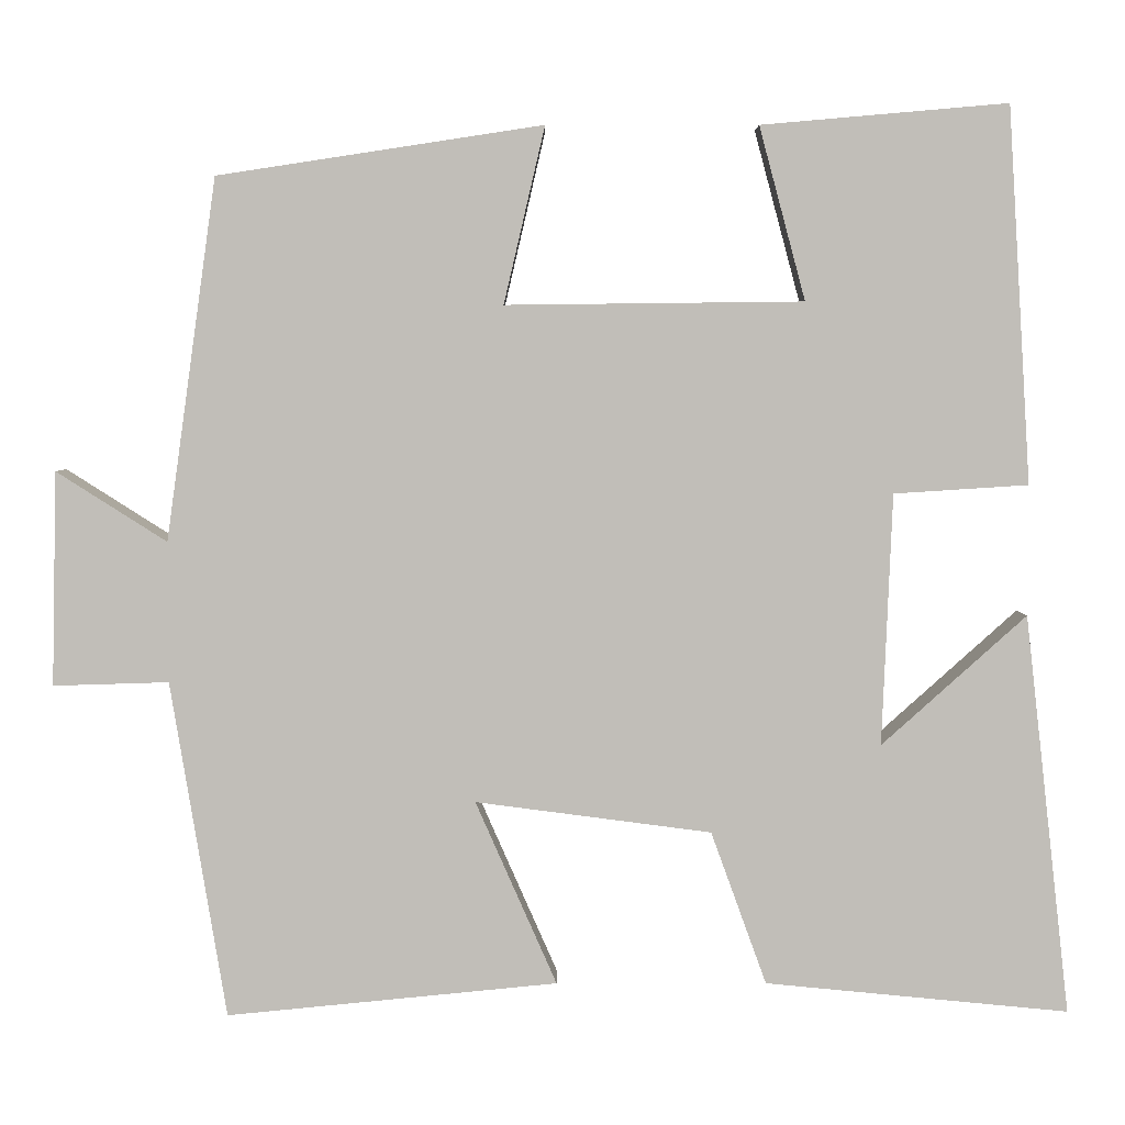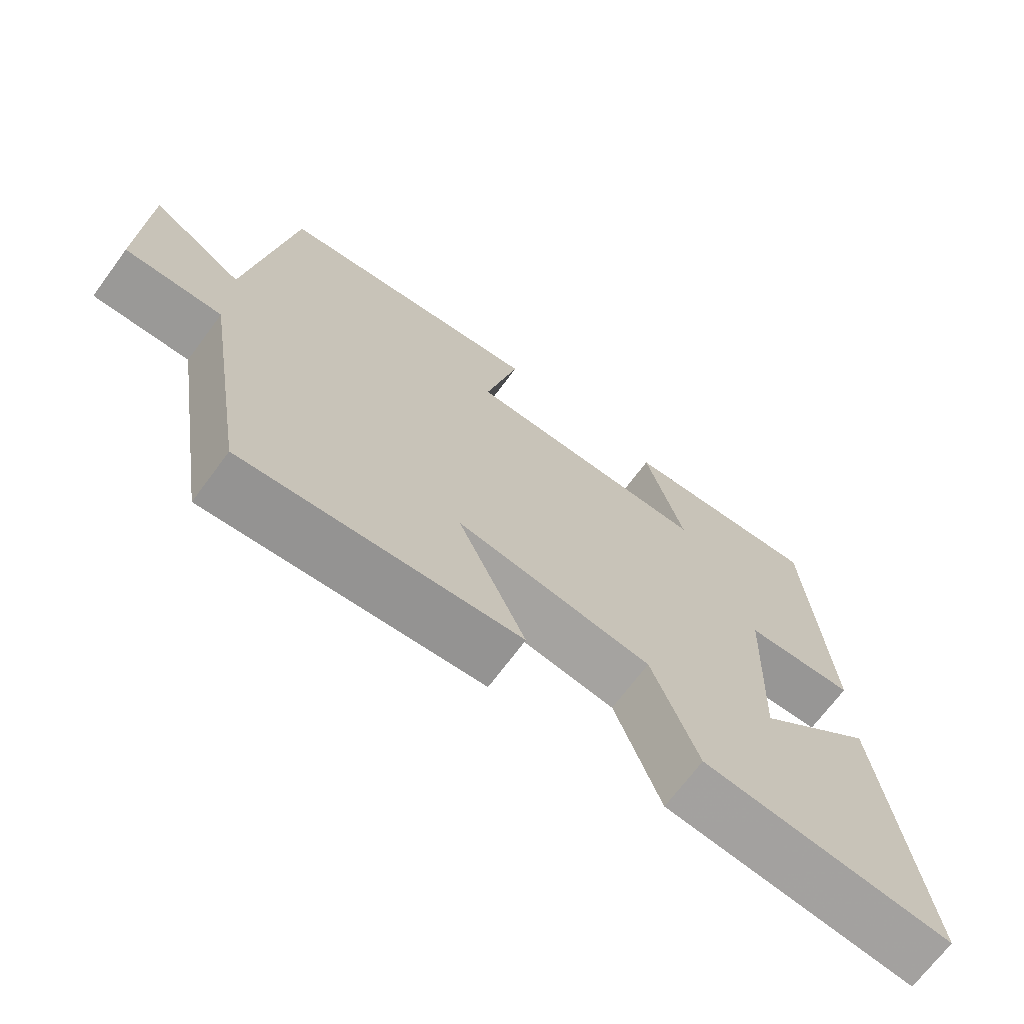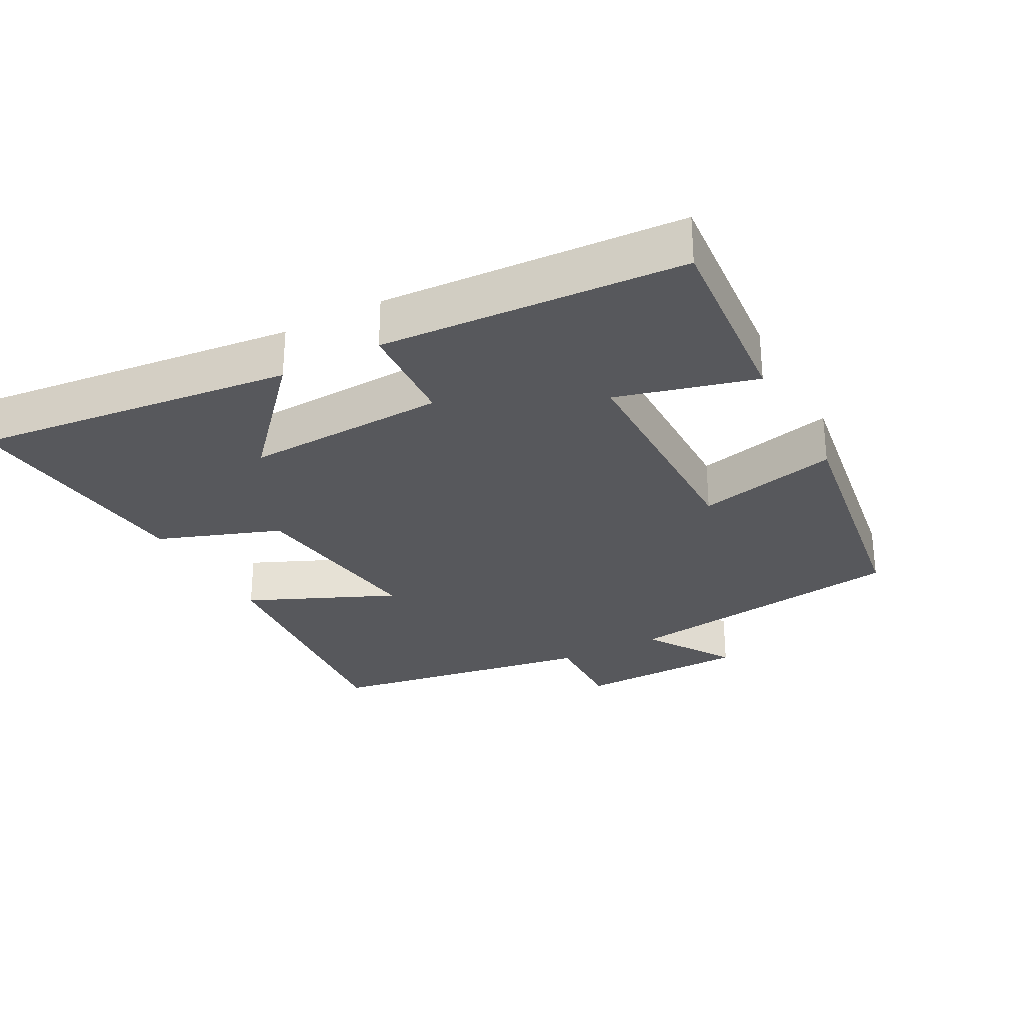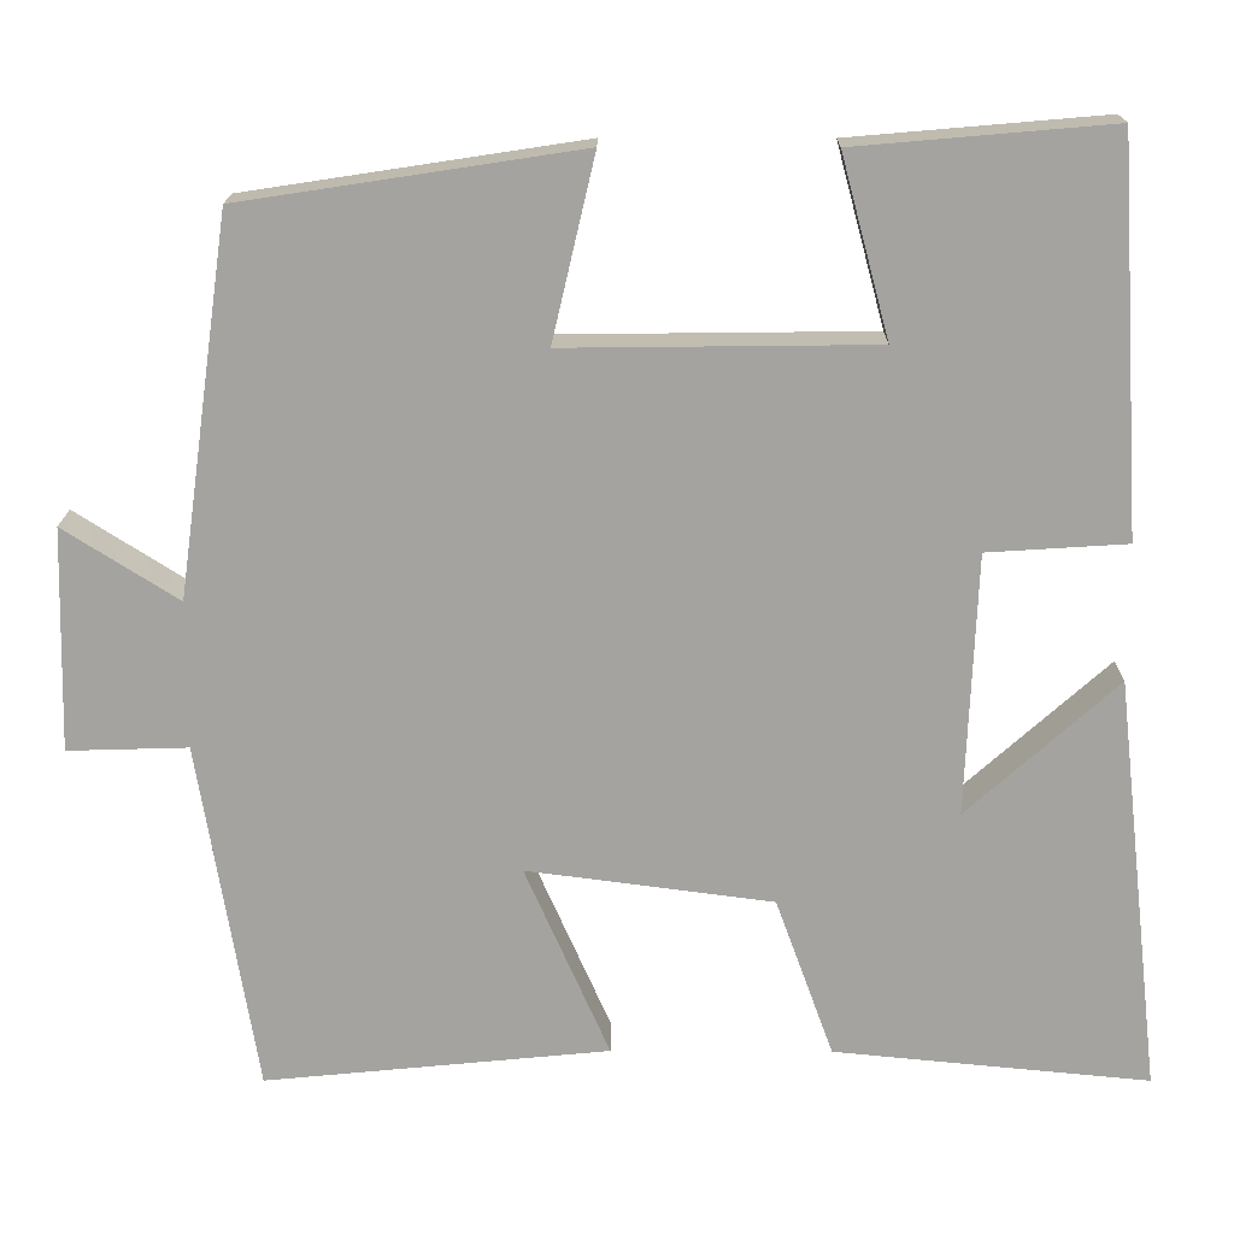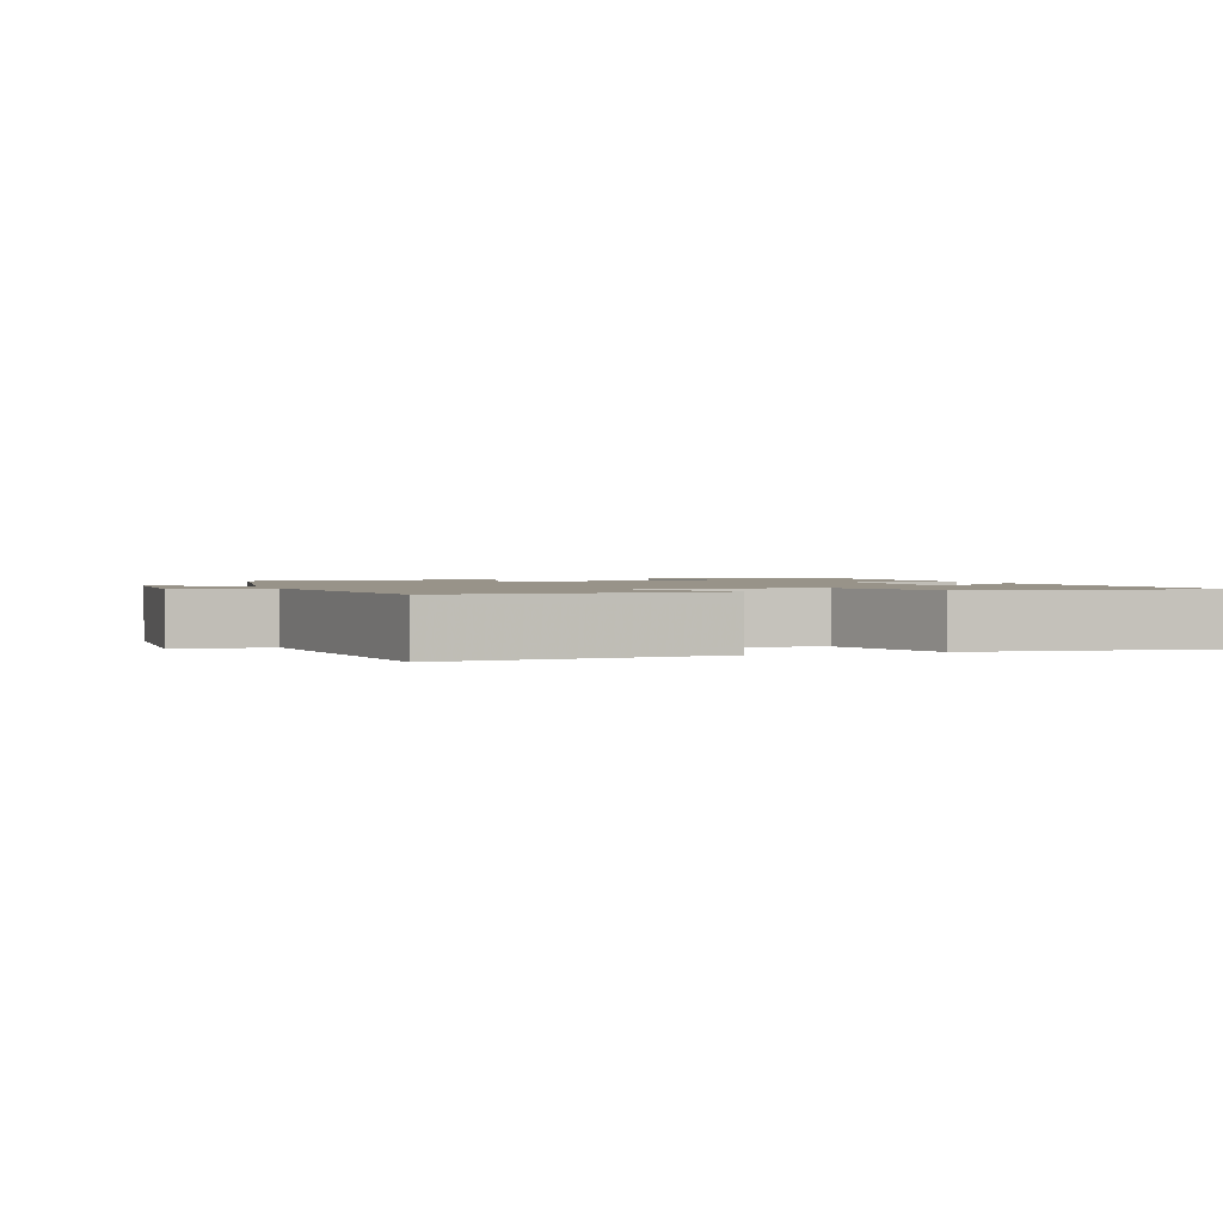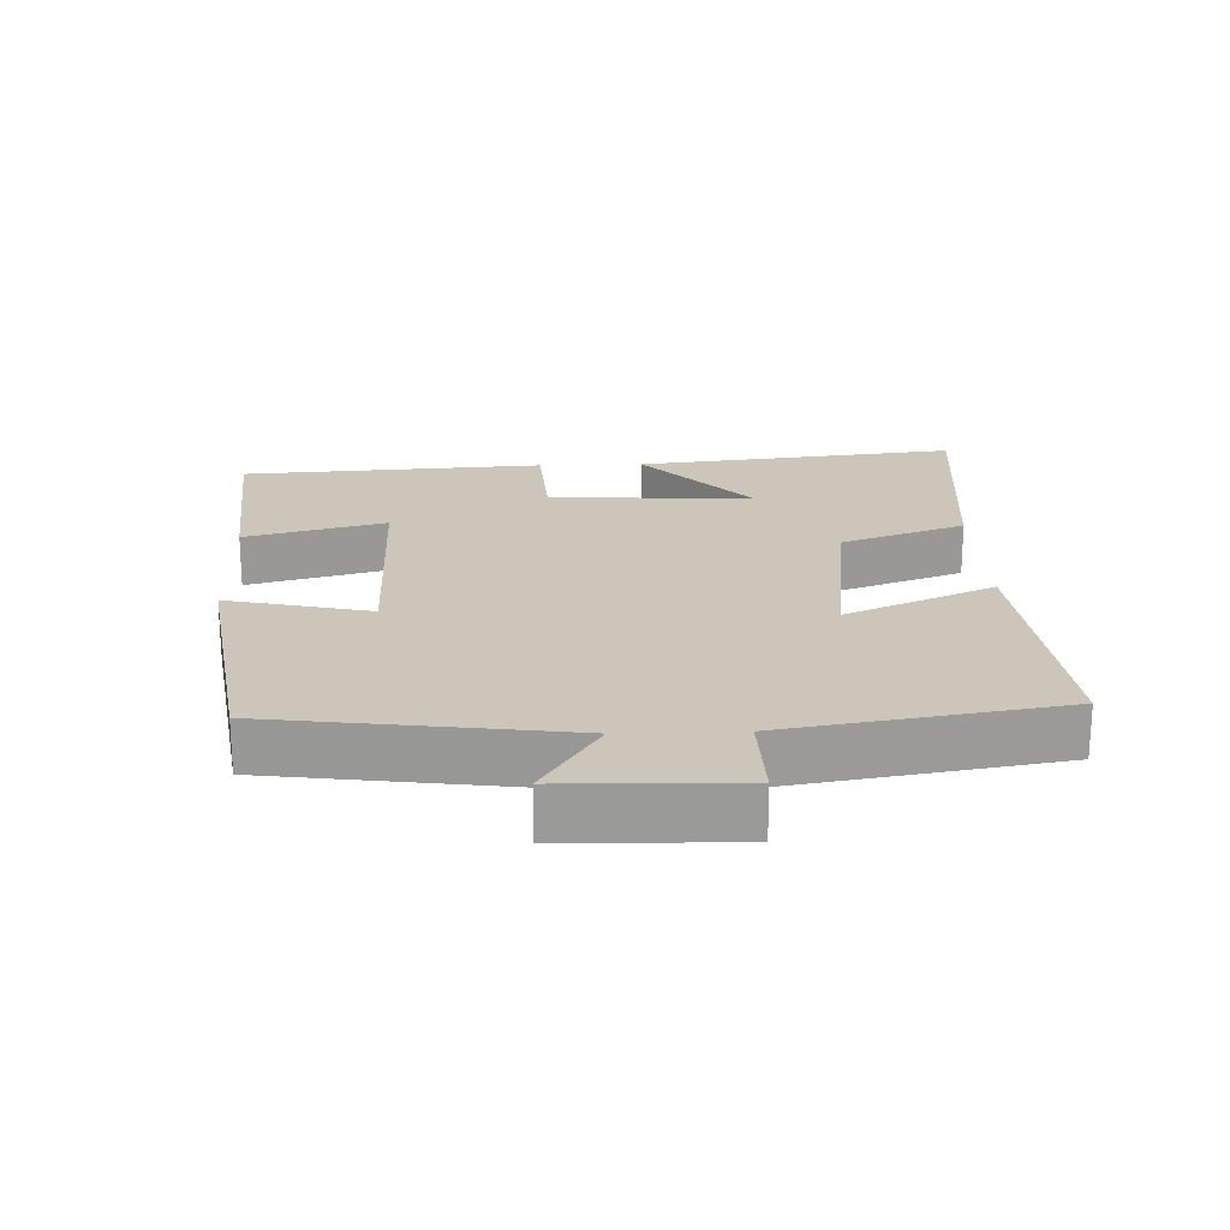
<metadata>
{"format":"obj","ext":"obj","renderer":"f3d","projection":"perspective","resolution":1024,"background":"white","views":[{"elev":4.0,"azim":179.9,"up":"+Z"},{"elev":-69.8,"azim":143.4,"up":"+Z"},{"elev":-28.7,"azim":-61.7,"up":"+Y"},{"elev":17.1,"azim":-179.5,"up":"+Z"},{"elev":1.6,"azim":161.9,"up":"+Y"},{"elev":20.9,"azim":87.9,"up":"+Y"}]}
</metadata>
<code>
v 0.441 0.07 0.442
v 0.5 0.07 0.02
v 0.629 0.07 0.102
v 0.635 0.07 -0.148
v 0.5 0.07 -0.144
v 0.435 0.07 -0.538
v 0.048 0.07 -0.5
v 0.143 0.07 -0.285
v -0.133 0.07 -0.321
v -0.198 0.07 -0.5
v -0.553 0.07 -0.534
v -0.5 0.07 -0.066
v -0.331 0.07 -0.218
v -0.343 0.07 0.076
v -0.5 0.07 0.086
v -0.473 0.07 0.525
v -0.185 0.07 0.5
v -0.239 0.07 0.298
v 0.109 0.07 0.294
v 0.061 0.07 0.5
v 0.441 0 0.442
v 0.5 0 0.02
v 0.629 0 0.102
v 0.635 0 -0.148
v 0.5 0 -0.144
v 0.435 0 -0.538
v 0.048 0 -0.5
v 0.143 0 -0.285
v -0.133 0 -0.321
v -0.198 0 -0.5
v -0.553 0 -0.534
v -0.5 0 -0.066
v -0.331 0 -0.218
v -0.343 0 0.076
v -0.5 0 0.086
v -0.473 0 0.525
v -0.185 0 0.5
v -0.239 0 0.298
v 0.109 0 0.294
v 0.061 0 0.5
f 19 20 1 2
f 18 19 2
f 16 17 18
f 15 16 18
f 14 15 18
f 13 14 18 2
f 10 11 12 13
f 9 10 13
f 8 9 13 2
f 7 8 2
f 6 7 2
f 5 6 2
f 2 3 4 5
f 22 21 40 39
f 22 39 38
f 38 37 36
f 38 36 35
f 38 35 34
f 22 38 34 33
f 33 32 31 30
f 33 30 29
f 22 33 29 28
f 22 28 27
f 22 27 26
f 22 26 25
f 25 24 23 22
f 1 21 22 2
f 2 22 23 3
f 3 23 24 4
f 4 24 25 5
f 5 25 26 6
f 6 26 27 7
f 7 27 28 8
f 8 28 29 9
f 9 29 30 10
f 10 30 31 11
f 11 31 32 12
f 12 32 33 13
f 13 33 34 14
f 14 34 35 15
f 15 35 36 16
f 16 36 37 17
f 17 37 38 18
f 18 38 39 19
f 19 39 40 20
f 20 40 21 1

</code>
